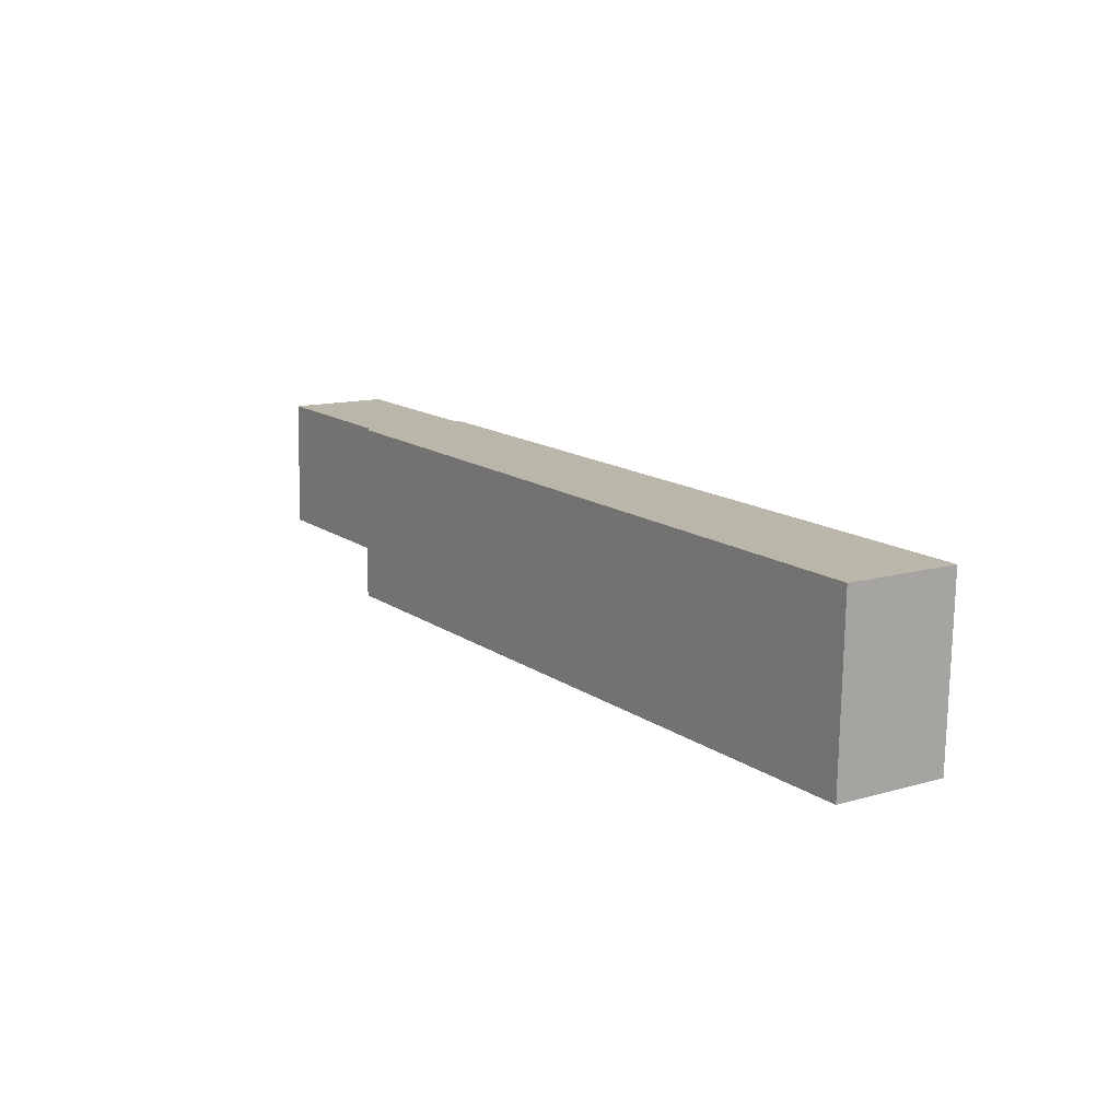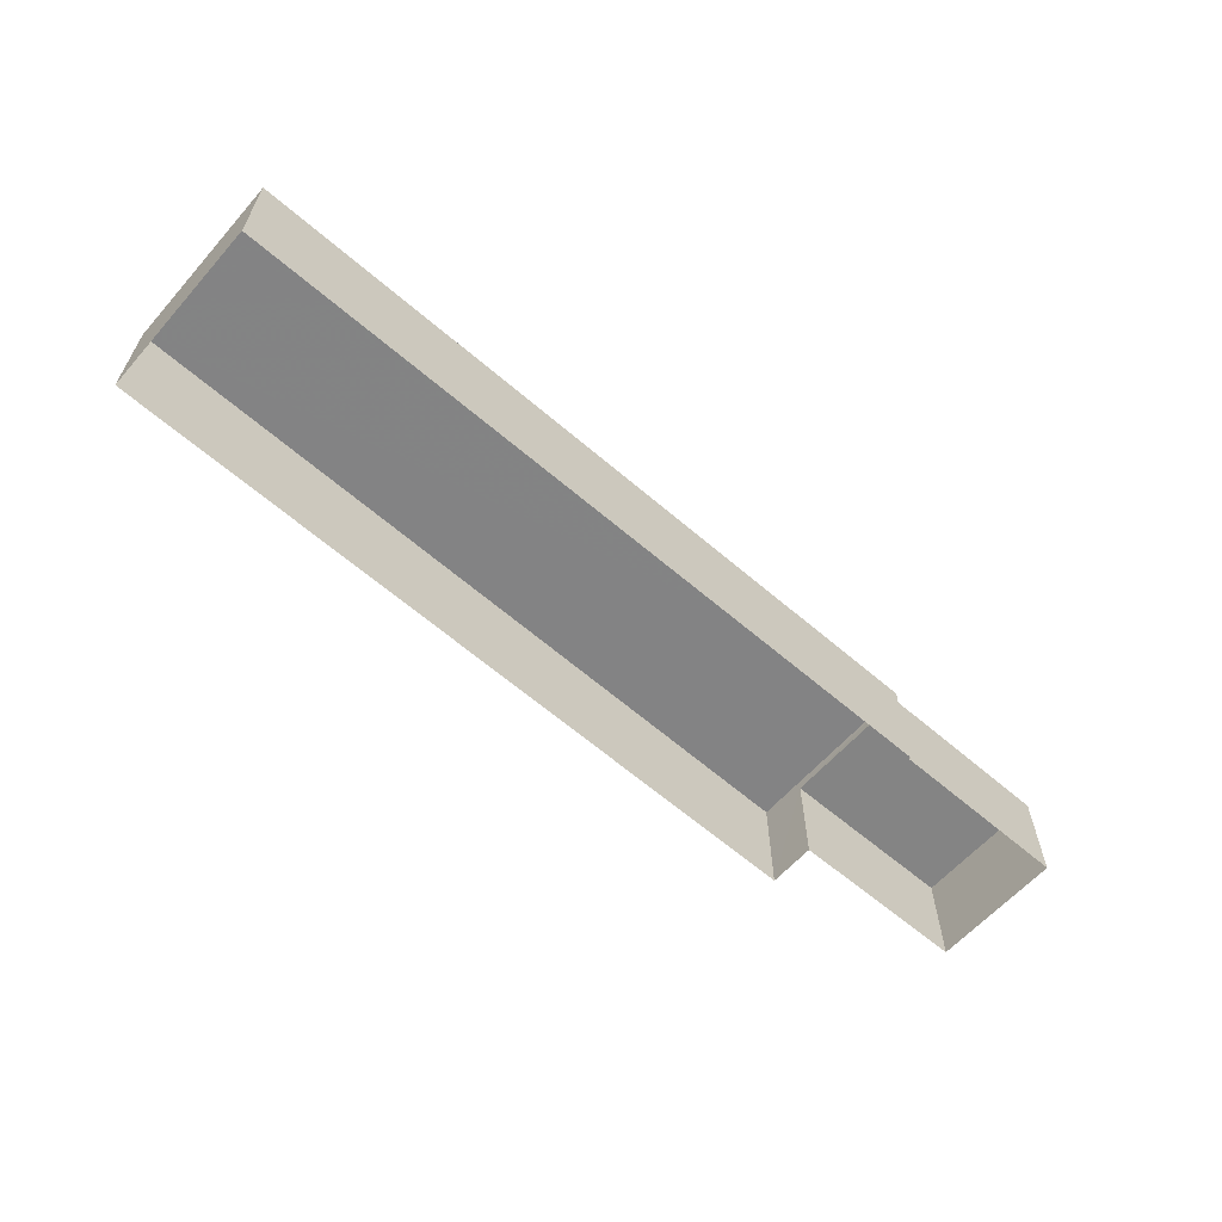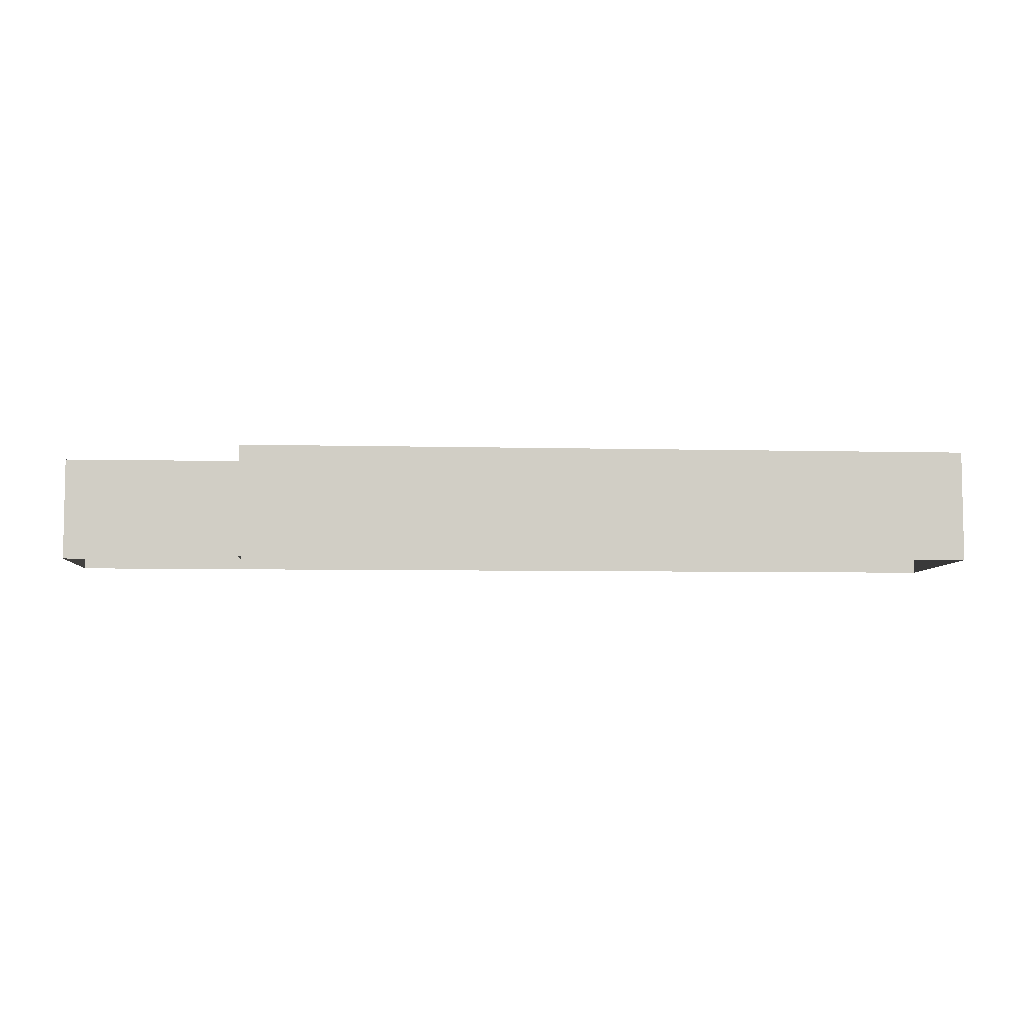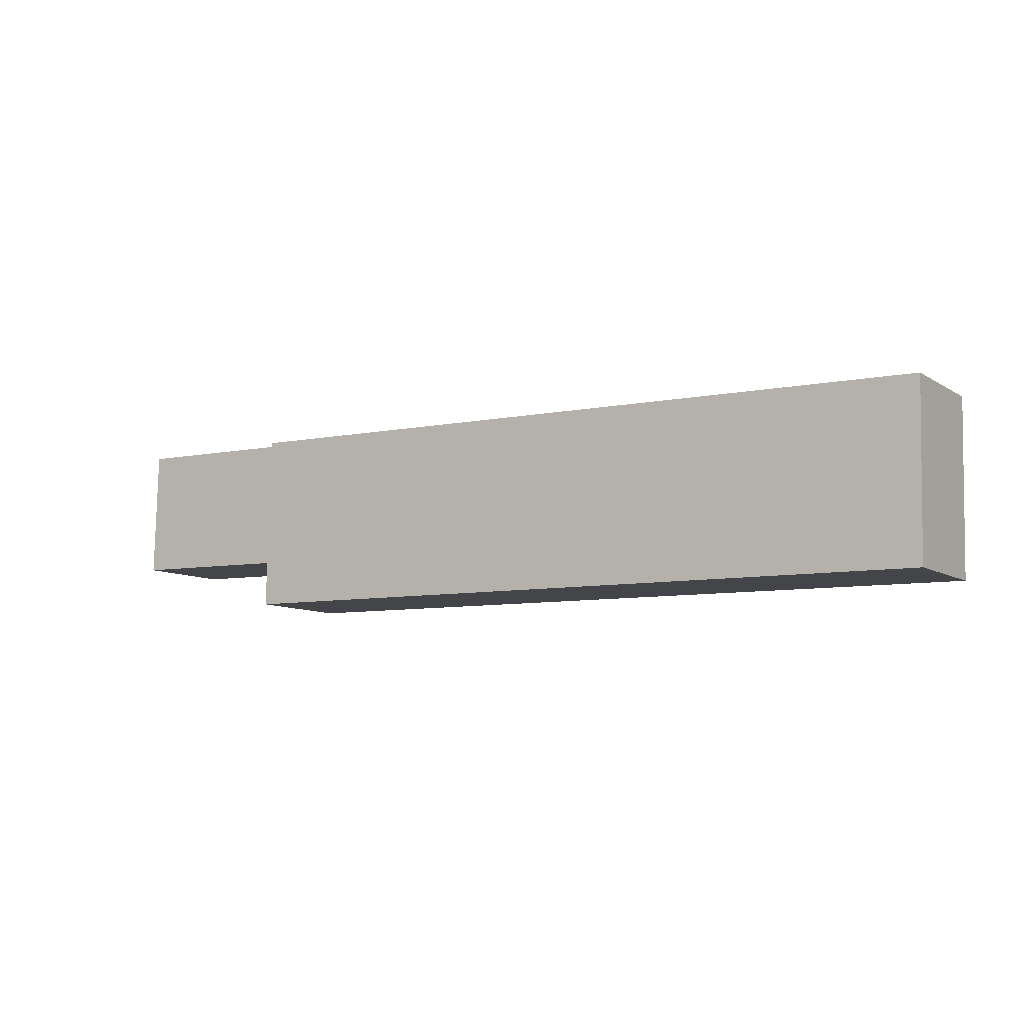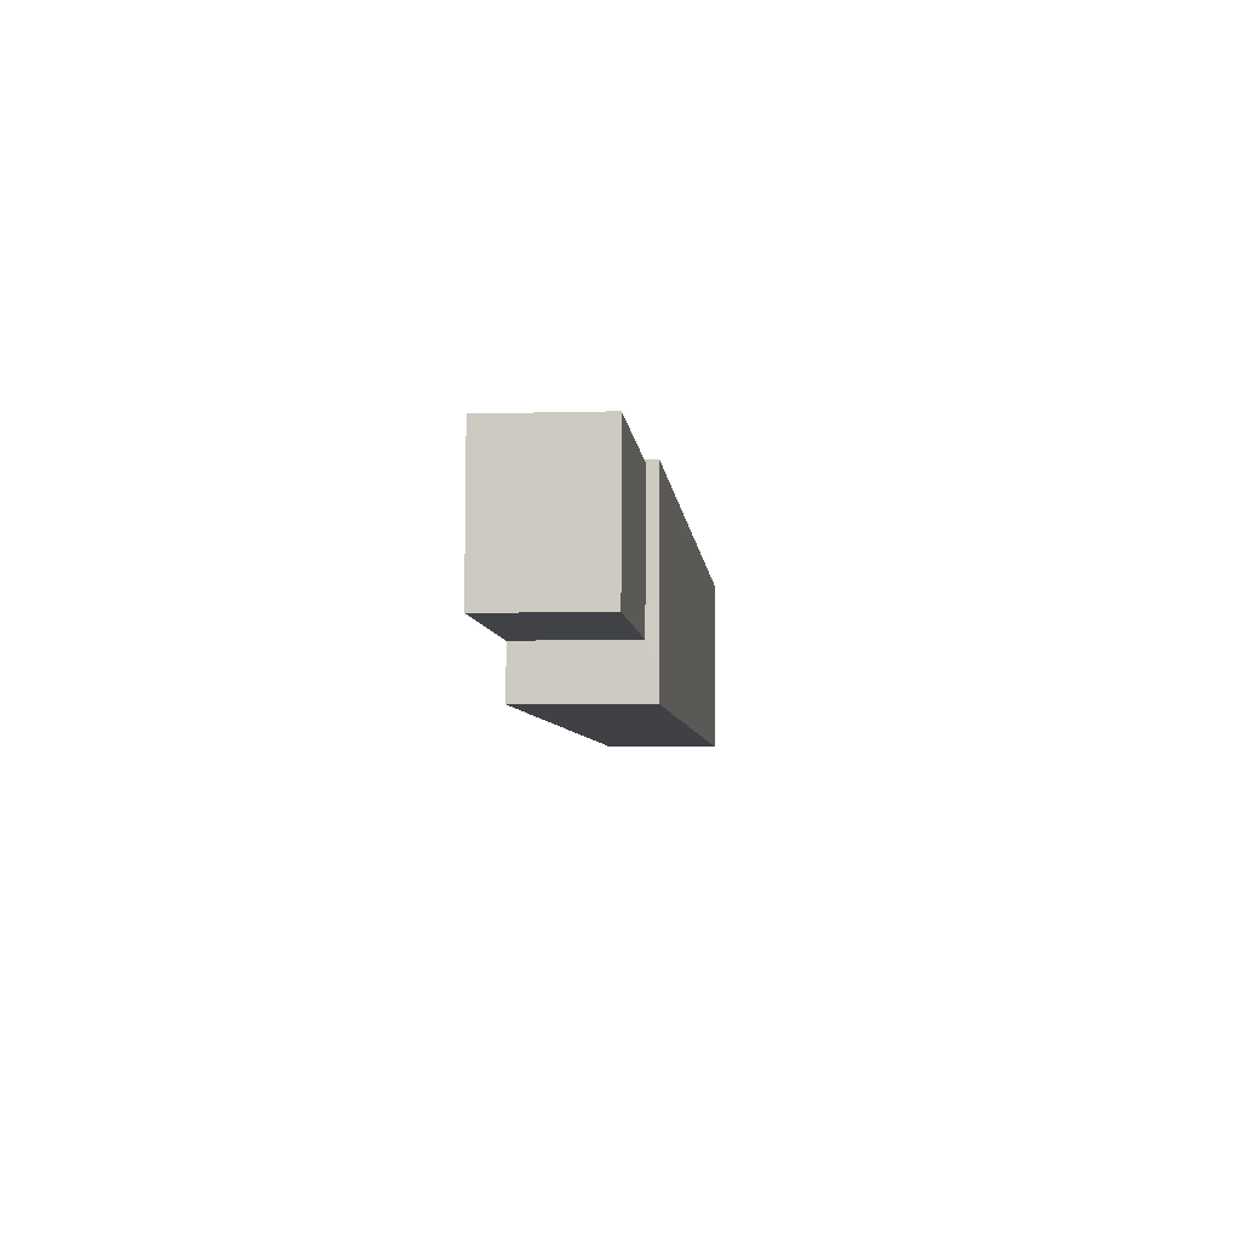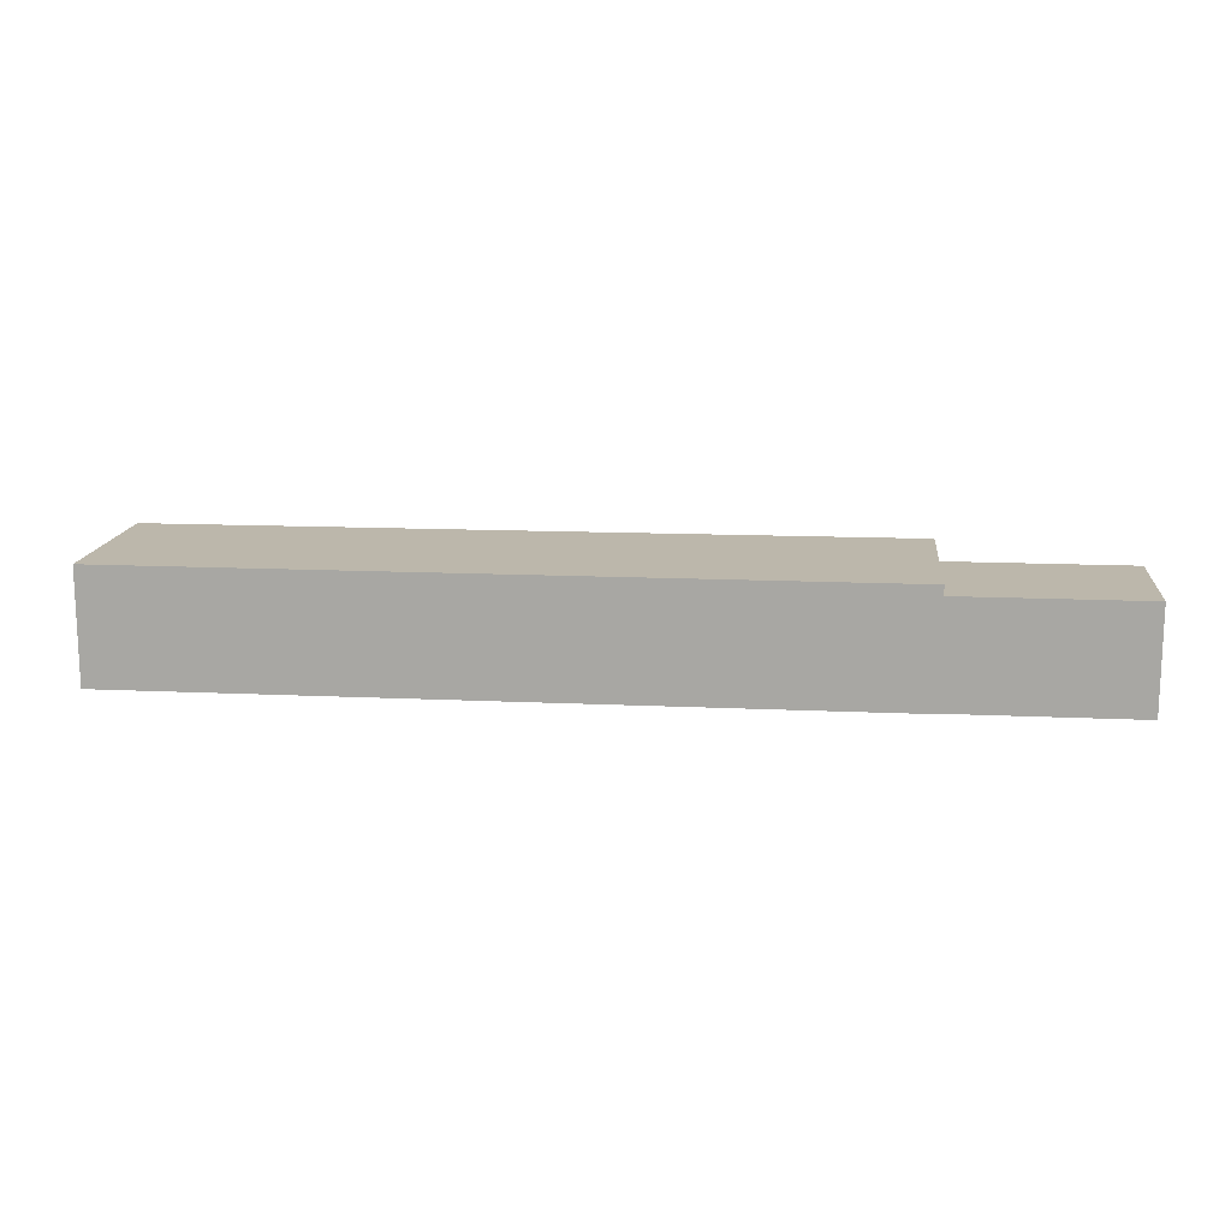
<metadata>
{"format":"obj","ext":"obj","renderer":"f3d","projection":"perspective","resolution":1024,"background":"white","views":[{"elev":12.6,"azim":56.3,"up":"+Y"},{"elev":-61.3,"azim":137.3,"up":"+Z"},{"elev":-6.3,"azim":-5.3,"up":"+Z"},{"elev":-9.3,"azim":32.7,"up":"+Y"},{"elev":-4.8,"azim":-84.4,"up":"+Y"},{"elev":14.4,"azim":-175.6,"up":"+Z"}]}
</metadata>
<code>
v -2.244e+05 -1.273e+05 16.27
v -2.244e+05 -1.273e+05 16.27
v -2.244e+05 -1.273e+05 16.27
v -2.244e+05 -1.273e+05 16.27
v -2.244e+05 -1.273e+05 16.27
v -2.244e+05 -1.273e+05 16.27
v -2.244e+05 -1.273e+05 16.27
v -2.244e+05 -1.273e+05 16.27
v -2.244e+05 -1.273e+05 20.47
v -2.244e+05 -1.273e+05 20.47
v -2.244e+05 -1.273e+05 20.47
v -2.244e+05 -1.273e+05 20.47
v -2.244e+05 -1.273e+05 20.08
v -2.244e+05 -1.273e+05 20.08
v -2.244e+05 -1.273e+05 20.08
v -2.244e+05 -1.273e+05 20.08
f 1 2 3
f 4 3 5
f 6 7 8
f 2 6 3
f 5 3 8
f 3 6 8
f 9 10 11
f 9 12 10
f 13 14 15
f 16 13 15
f 11 8 7
f 9 11 7
f 6 2 14
f 13 6 14
f 15 2 1
f 15 14 2
f 11 5 8
f 11 10 5
f 3 4 16
f 4 12 16
f 6 13 7
f 16 12 9
f 13 16 9
f 7 13 9
f 3 15 1
f 3 16 15
f 10 4 5
f 10 12 4

</code>
